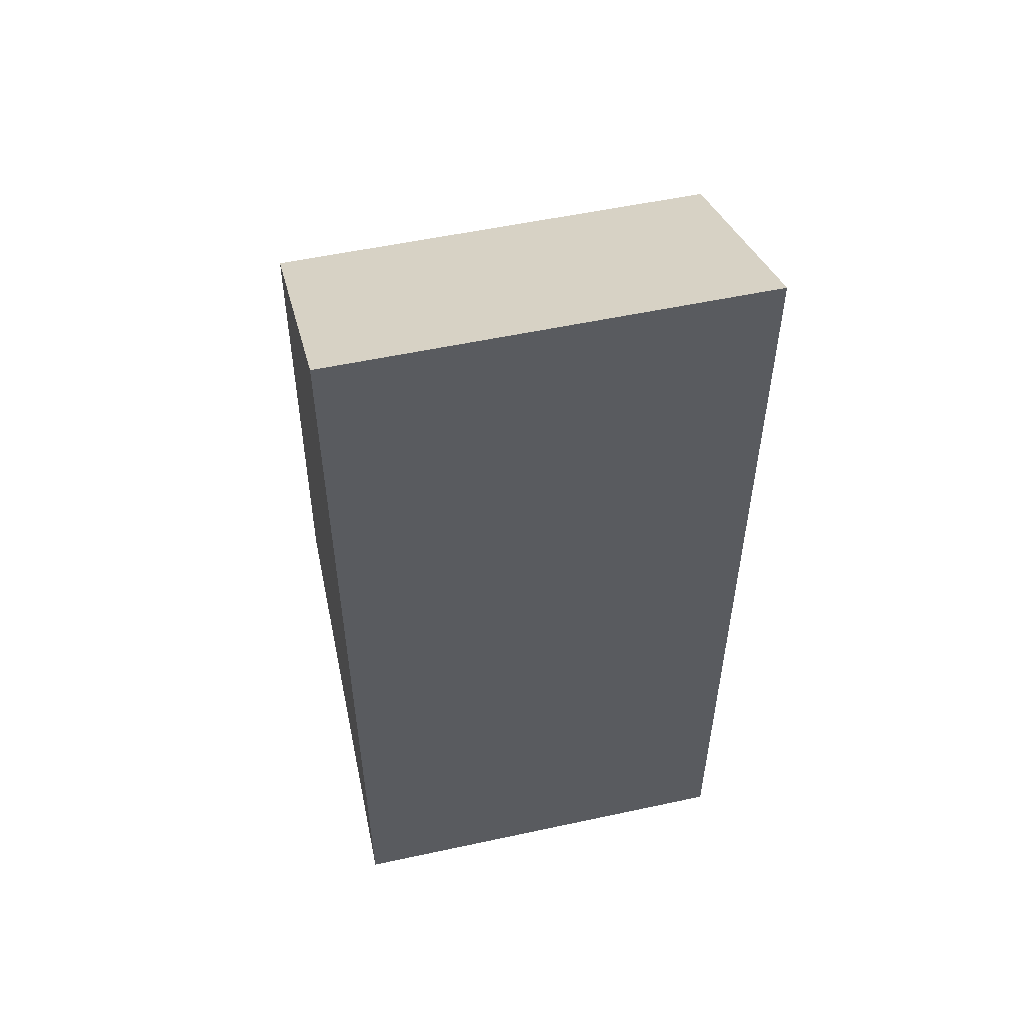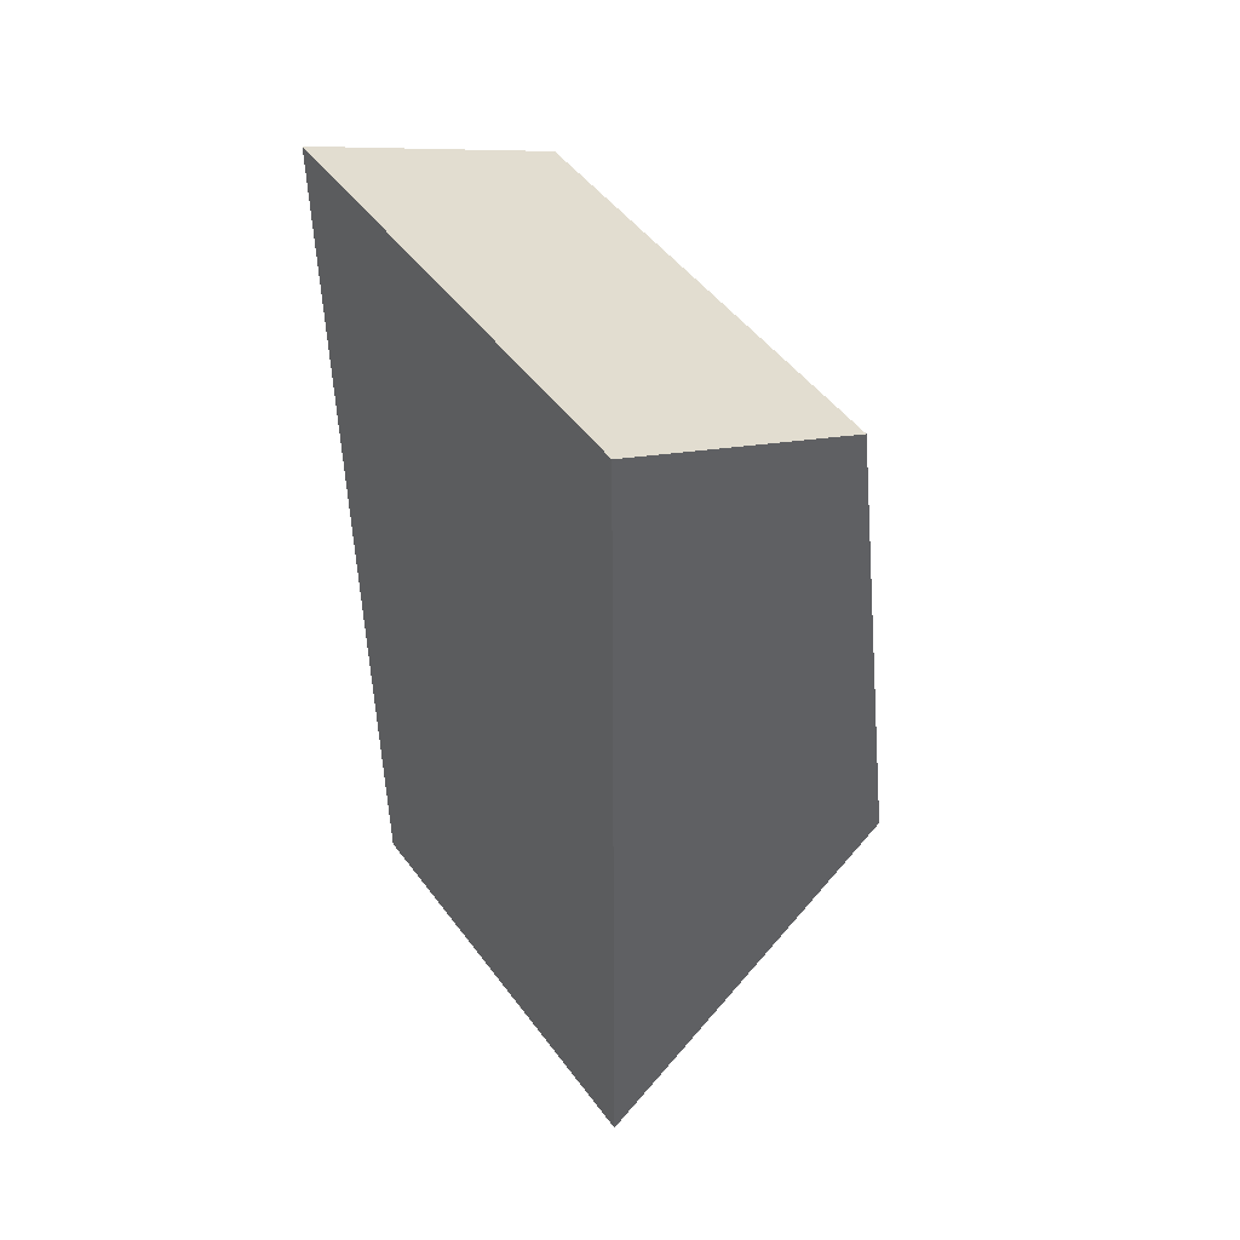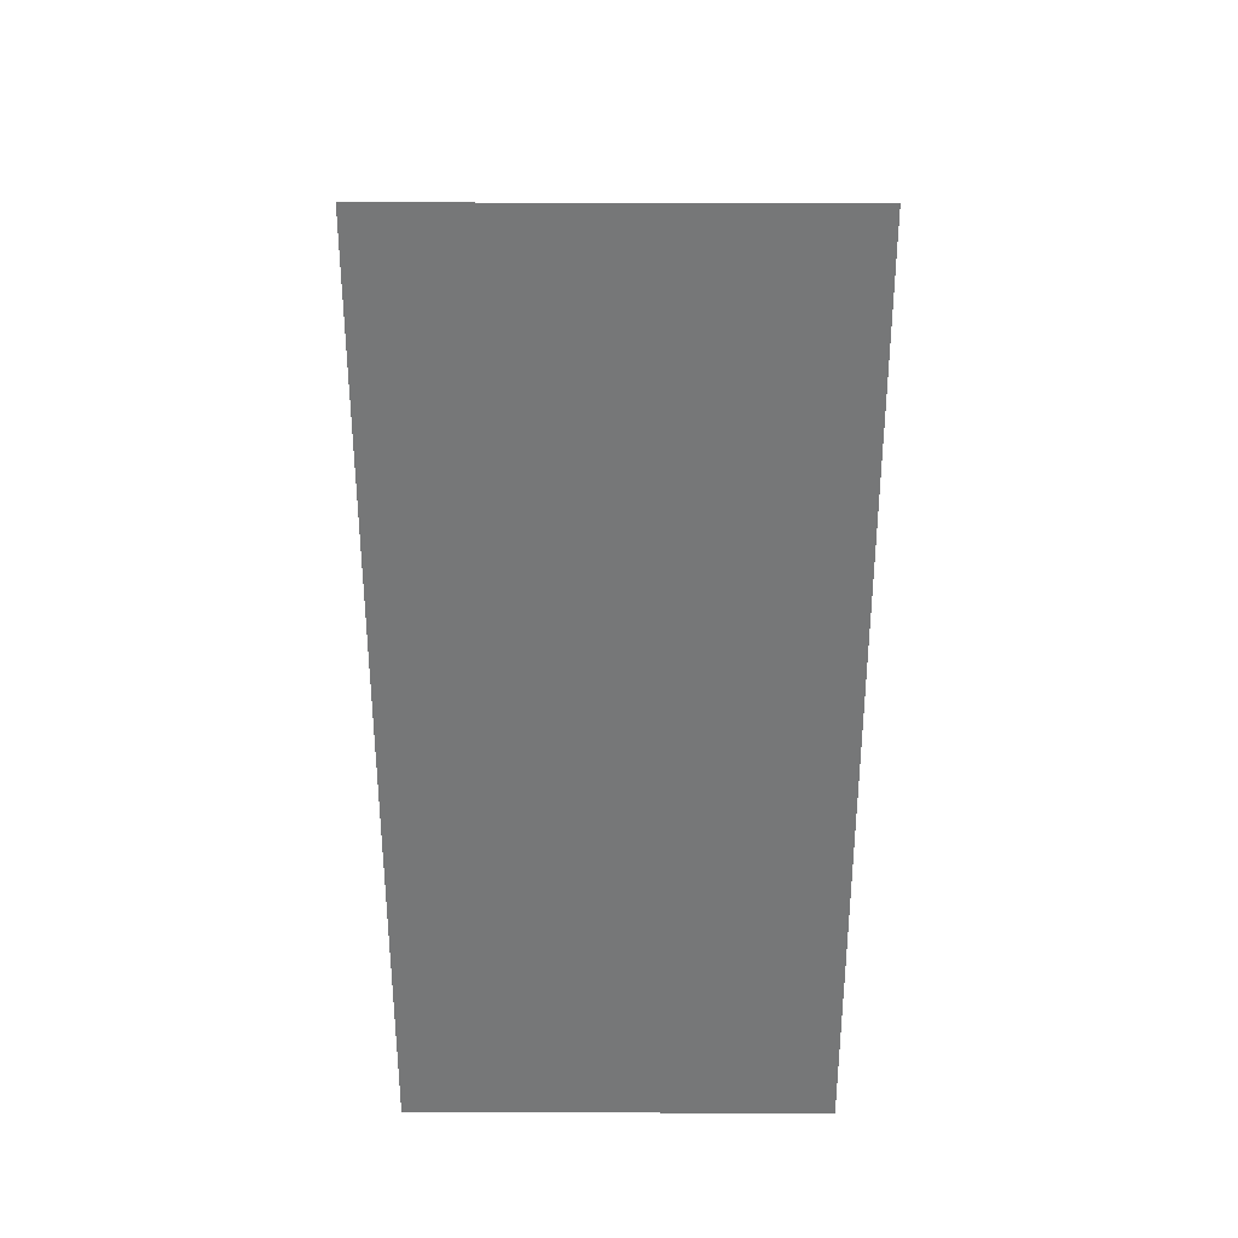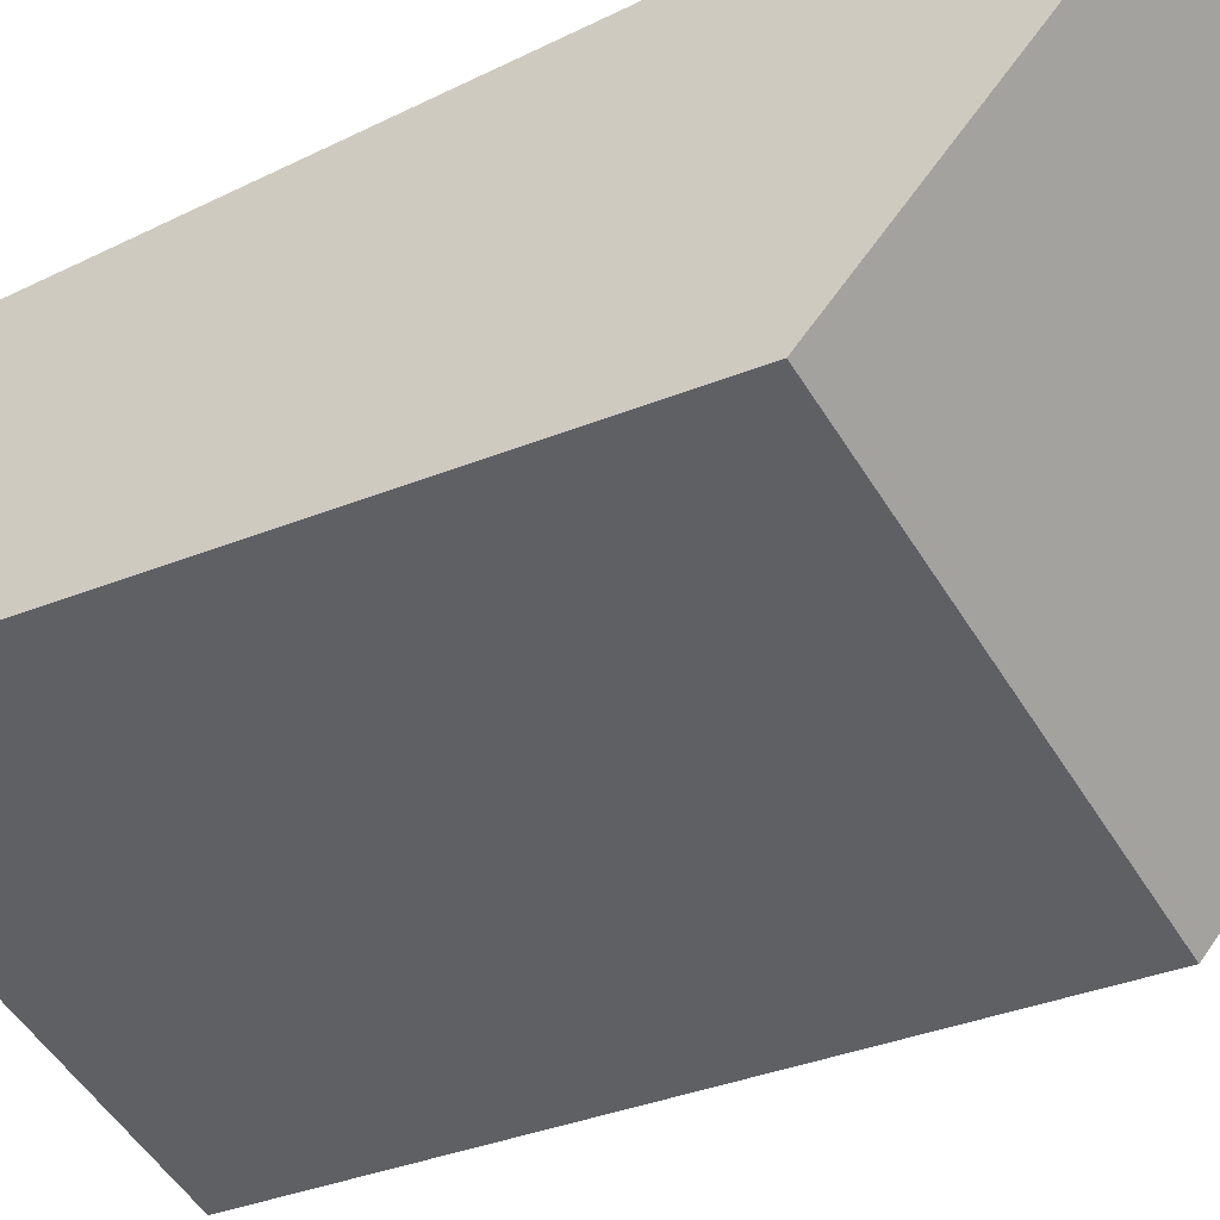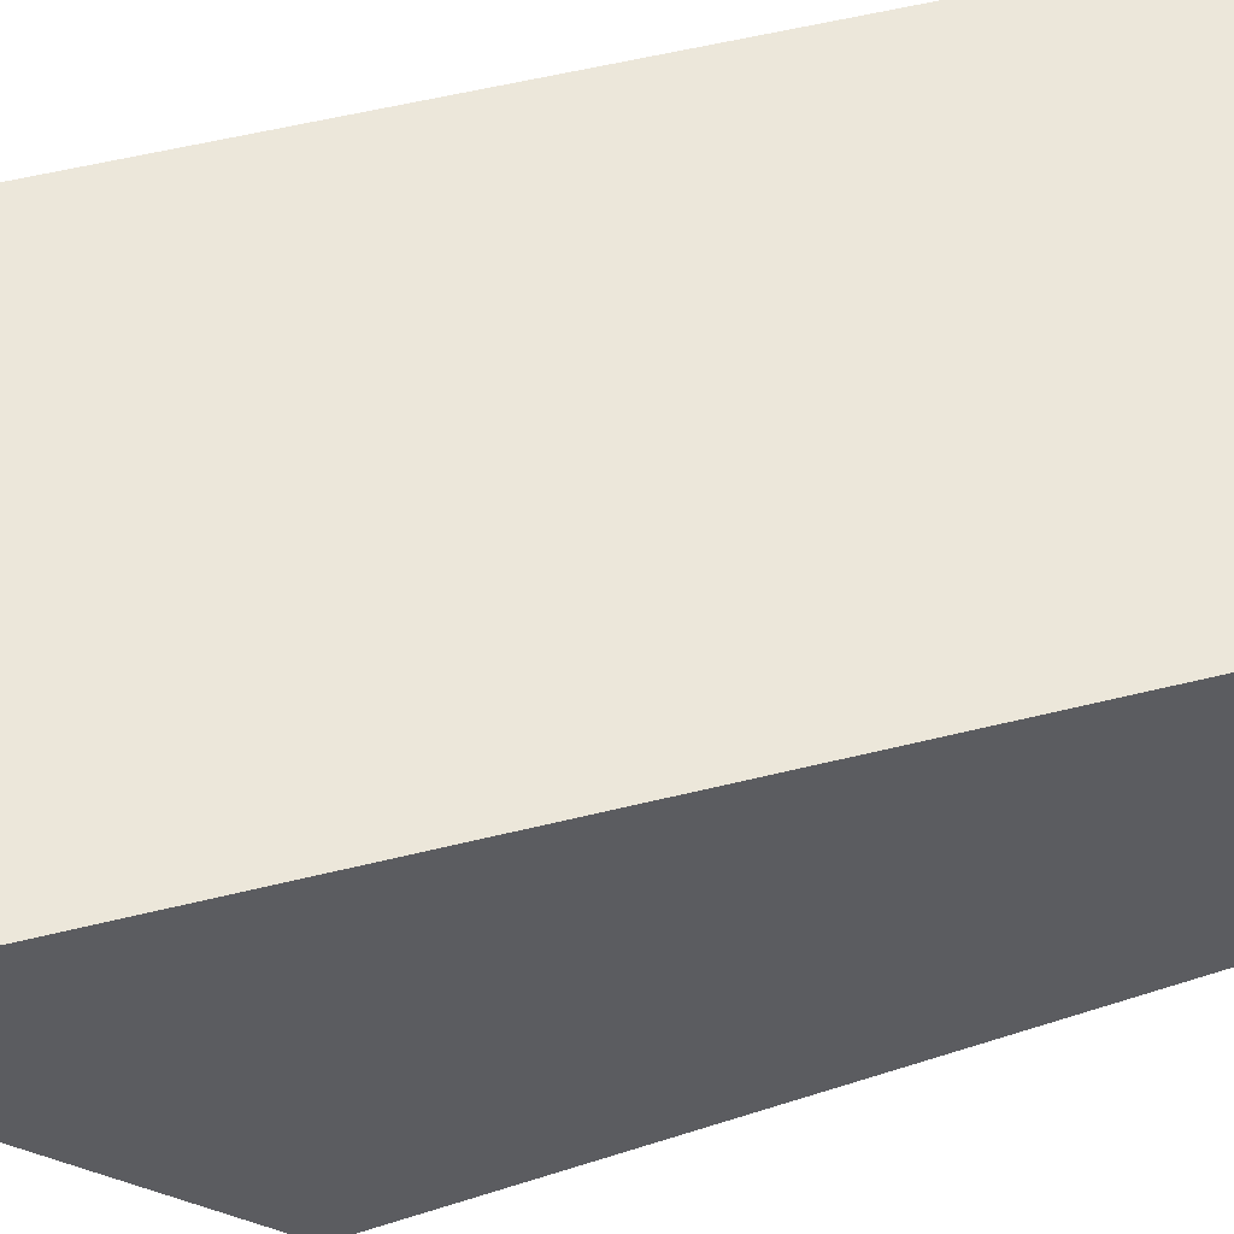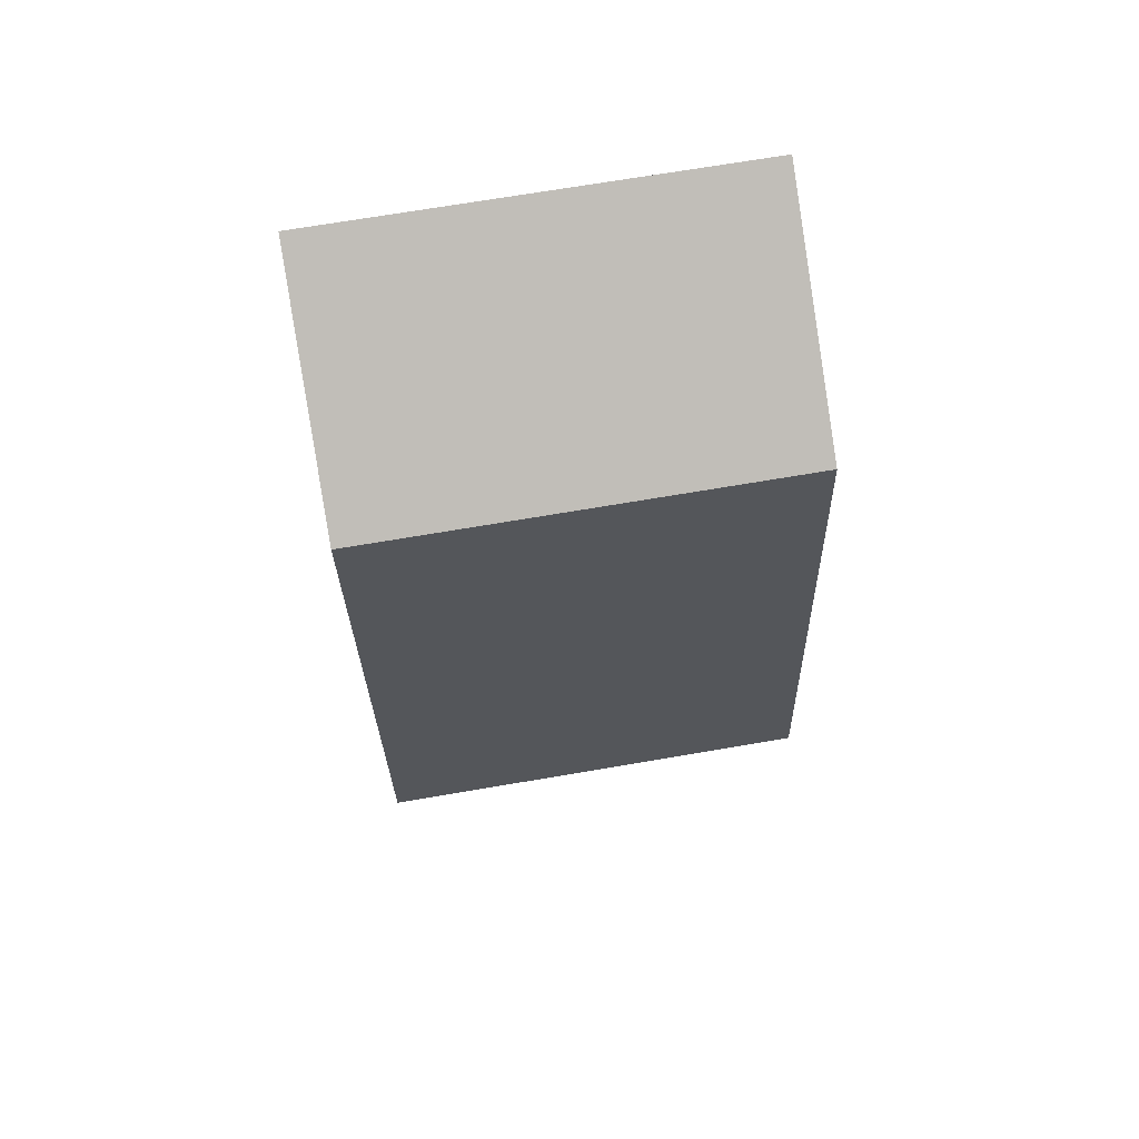
<metadata>
{"format":"obj","ext":"obj","renderer":"f3d","projection":"perspective","resolution":1024,"background":"white","views":[{"elev":53.6,"azim":-13.0,"up":"+Y"},{"elev":49.2,"azim":54.8,"up":"+Y"},{"elev":33.0,"azim":0.3,"up":"+Y"},{"elev":-47.8,"azim":-60.8,"up":"+Z"},{"elev":53.1,"azim":75.0,"up":"+Z"},{"elev":70.0,"azim":170.3,"up":"+Y"}]}
</metadata>
<code>
g Cube.030
v 0.007 0.06927 0.01
v 0.007 0.1006 0.01
v 0.007 0.09694 0.002172
v 0.007 0.07821 -0.000328
v -0.007 0.06927 0.01
v -0.007 0.07821 -0.000328
v -0.007 0.09694 0.002172
v -0.007 0.1006 0.01
v 0.007 0.06927 0.01
v 0.007 0.07821 -0.000328
v -0.007 0.07821 -0.000328
v -0.007 0.06927 0.01
v 0.007 0.1006 0.01
v 0.007 0.06927 0.01
v -0.007 0.06927 0.01
v -0.007 0.1006 0.01
v 0.007 0.09694 0.002172
v 0.007 0.1006 0.01
v -0.007 0.1006 0.01
v -0.007 0.09694 0.002172
v 0.007 0.07821 -0.000328
v 0.007 0.09694 0.002172
v -0.007 0.09694 0.002172
v -0.007 0.07821 -0.000328
g Cube.030_0
f 3 2 1
f 4 3 1
f 7 6 5
f 8 7 5
f 11 10 9
f 12 11 9
f 15 14 13
f 16 15 13
f 19 18 17
f 20 19 17
f 23 22 21
f 24 23 21

</code>
